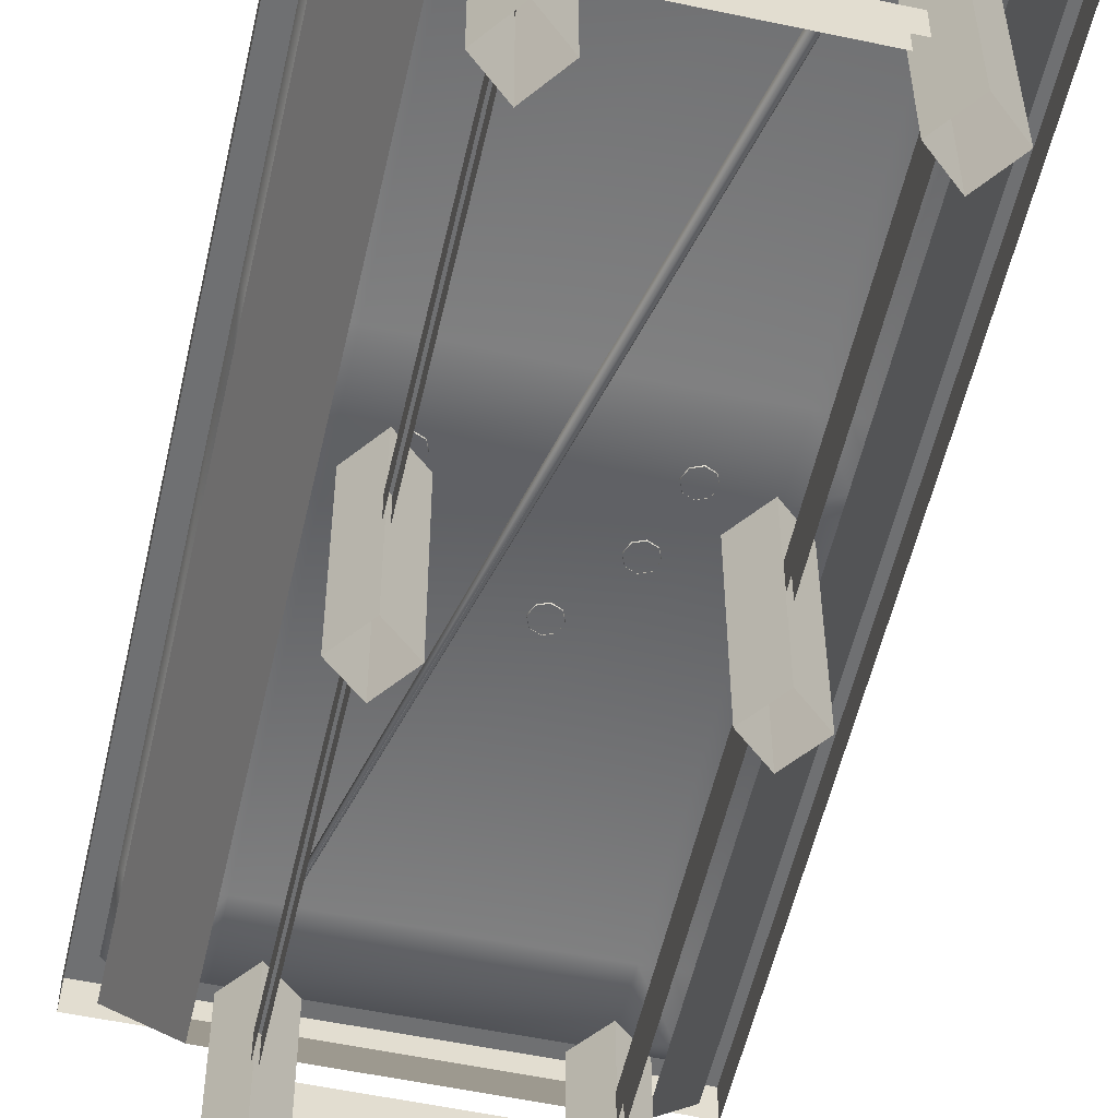
<metadata>
{"format":"obj","ext":"obj","renderer":"f3d","projection":"perspective","resolution":1024,"background":"white","views":[{"elev":-54.8,"azim":167.3,"up":"+Y"}]}
</metadata>
<code>
v -29.72 39.62 -73.22
v -29.72 39.62 -71.41
v -29.72 44.75 -71.41
v -29.72 44.75 -73.22
v 31.98 44.75 -73.06
v 31.98 44.75 -71.25
v 31.98 39.62 -71.25
v 31.98 39.62 -73.06
v -25.08 40.36 -68.34
v -28.59 41 -70.91
v -28.59 41 -66.08
v -20.05 41 -70.91
v -20.05 41 -66.08
v 25.94 39.98 -68.38
v 30.84 41 -70.75
v 21.05 41 -70.75
v 21.05 41 -65.91
v 30.84 41 -65.91
v 25.94 36.62 1.125
v 30.84 41 6.734
v 30.84 41 -4.469
v 21.05 41 -4.469
v 21.05 41 6.734
v -25.08 37.25 0.9531
v -20.05 41 6.562
v -20.05 41 -4.625
v -28.59 41 -4.625
v -28.59 41 6.563
v -25.08 37.14 68.48
v -20.05 41 74.34
v -20.05 41 62.64
v -28.59 41 62.64
v -28.59 41 74.34
v 26.06 36.75 68.66
v 30.84 41 74.5
v 30.84 41 62.8
v 21.05 41 62.8
v 21.05 41 74.5
v -29.72 44.75 -71.41
v -29.72 44.75 -67.42
v -20.84 44.75 -71.41
v 21.81 44.75 -71.25
v 31.98 44.75 -71.25
v 31.98 44.75 -69.55
v -29.72 44.75 -4.531
v 31.98 44.75 -4.375
v -29.72 44.75 6.953
v 31.98 44.75 7.109
v -29.72 44.75 64.45
v 31.98 44.75 64.61
v -29.72 44.75 76.45
v -20.84 44.75 76.45
v 21.81 44.75 76.61
v 31.98 44.75 76.61
v 35.23 39.62 -73.06
v 31.98 39.62 -73.06
v 31.98 44.75 -73.06
v 35.23 44.75 -73.06
v 35.23 44.75 80.22
v 31.98 44.75 80.22
v 31.98 39.62 80.22
v 35.23 39.62 80.22
v -32.72 44.75 -73.03
v -29.72 44.75 -73.22
v -29.72 39.62 -73.22
v -32.72 39.62 -73.03
v -32.72 39.62 80.25
v -29.72 39.62 80.05
v -29.72 44.75 80.05
v -32.72 44.75 80.25
v -32.72 44.75 80.25
v -32.72 44.75 76.64
v -32.72 39.62 76.64
v -32.72 39.62 80.25
v -32.72 44.75 -71.22
v -32.72 39.62 -71.22
v -32.72 44.75 -69.5
v -32.72 39.62 -69.5
v -32.72 39.62 -73.03
v -32.72 44.75 -73.03
v 35.23 44.75 -71.25
v 31.98 44.75 -71.25
v 31.98 44.75 -69.55
v 35.23 44.75 -69.55
v 31.98 44.75 -4.375
v 35.23 44.75 -4.375
v 31.98 44.75 7.109
v 35.23 44.75 7.109
v 31.98 44.75 64.61
v 35.23 44.75 64.61
v 31.98 44.75 76.61
v 35.23 44.75 76.61
v -32.72 44.75 -69.5
v -29.72 44.75 -67.42
v -29.72 44.75 -71.41
v -32.72 44.75 -71.22
v -32.72 44.75 -4.344
v -29.72 44.75 -4.531
v -32.72 44.75 7.141
v -29.72 44.75 6.953
v -32.72 44.75 64.64
v -29.72 44.75 64.45
v -32.72 44.75 76.64
v -29.72 44.75 76.45
v -20.84 44.75 80.05
v -20.84 44.75 76.45
v -29.72 44.75 80.05
v 21.81 44.75 80.22
v 21.81 44.75 76.61
v 31.98 44.75 80.22
v 35.23 44.75 80.22
v -32.72 44.75 80.25
v -29.72 44.75 -73.22
v -20.84 44.75 -71.41
v -20.84 44.75 -73.22
v 21.81 44.75 -71.25
v 21.81 44.75 -73.06
v 31.98 44.75 -73.06
v 35.23 44.75 -73.06
v -32.72 44.75 -73.03
v 35.23 39.62 80.22
v 35.23 39.62 76.61
v 35.23 44.75 80.22
v 35.23 44.75 76.61
v 35.23 44.75 -69.55
v 35.23 39.62 -69.55
v 35.23 44.75 -71.25
v 35.23 39.62 -71.25
v 35.23 44.75 -73.06
v 35.23 39.62 -73.06
v 35.23 39.62 -4.375
v 35.23 39.62 -69.55
v 35.23 44.75 -69.55
v 35.23 44.75 -4.375
v 35.23 39.62 7.109
v 35.23 44.75 7.109
v 35.23 39.62 64.61
v 35.23 44.75 64.61
v 35.23 39.62 76.61
v 35.23 44.75 76.61
v -32.72 44.75 -4.344
v -32.72 44.75 -69.5
v -32.72 39.62 -69.5
v -32.72 39.62 -4.344
v -32.72 44.75 7.141
v -32.72 39.62 7.141
v -32.72 44.75 64.64
v -32.72 39.62 64.64
v -32.72 44.75 76.64
v -32.72 39.62 76.64
v -29.72 44.75 80.05
v -29.72 39.62 80.05
v -20.84 44.75 80.05
v -20.84 39.62 80.05
v 21.81 44.75 80.22
v 21.81 39.62 80.22
v 31.98 44.75 80.22
v 31.98 39.62 80.22
v -20.84 44.75 -73.22
v -20.84 39.62 -73.22
v -29.72 44.75 -73.22
v -29.72 39.62 -73.22
v 21.81 39.62 -73.06
v 21.81 44.75 -73.06
v 31.98 39.62 -73.06
v 31.98 44.75 -73.06
v 31.47 39.66 78.27
v 23.14 24.73 67.98
v 31.47 39.59 -70.02
v 23.14 24.73 -59.8
v -30.16 39.59 -70.02
v -21.81 24.73 -59.8
v -30.16 39.66 78.27
v -21.81 24.73 67.98
v -30.16 39.66 78.27
v -21.81 24.73 67.98
v 31.47 39.66 78.27
v 23.14 24.73 67.98
v 31.47 39.59 -70.02
v 23.14 24.73 -59.8
v -30.16 39.59 -70.02
v -21.81 24.73 -59.8
v -21.17 27.73 62.66
v -21.17 -0.04688 62.41
v -17.41 27.73 67.7
v -17.41 -0.04688 67.45
v -17.41 27.73 67.7
v -17.41 -0.04688 67.45
v -12.94 27.73 63.8
v -12.94 -0.04688 63.55
v -12.94 27.73 63.8
v -12.94 -0.04688 63.55
v -16.72 27.73 58.75
v -16.72 -0.04688 58.5
v -16.72 27.73 58.75
v -16.72 -0.04688 58.5
v -21.17 27.73 62.66
v -21.17 -0.04688 62.41
v 13.06 27.73 62.66
v 13.06 -0.04688 62.41
v 16.83 27.73 67.7
v 16.83 -0.04688 67.45
v 16.83 27.73 67.7
v 16.83 -0.04688 67.45
v 21.3 27.73 63.8
v 21.3 -0.04687 63.55
v 21.3 27.73 63.8
v 21.3 -0.04687 63.55
v 17.52 27.73 58.75
v 17.52 -0.04688 58.5
v 17.52 27.73 58.75
v 17.52 -0.04688 58.5
v 13.06 27.73 62.66
v 13.06 -0.04688 62.41
v 13.06 27.73 -55.33
v 13.06 -0.04688 -55.58
v 16.83 27.73 -50.28
v 16.83 -0.04688 -50.53
v 16.83 27.73 -50.28
v 16.83 -0.04688 -50.53
v 21.3 27.73 -54.19
v 21.3 -0.04687 -54.44
v 21.3 27.73 -54.19
v 21.3 -0.04687 -54.44
v 17.52 27.73 -59.23
v 17.52 -0.04688 -59.48
v 17.52 27.73 -59.23
v 17.52 -0.04688 -59.48
v 13.06 27.73 -55.33
v 13.06 -0.04688 -55.58
v -21.17 27.73 -55.38
v -21.17 -0.04688 -55.62
v -17.41 27.73 -50.33
v -17.41 -0.04688 -50.58
v -17.41 27.73 -50.33
v -17.41 -0.04688 -50.58
v -12.94 27.73 -54.23
v -12.94 -0.04688 -54.48
v -12.94 27.73 -54.23
v -12.94 -0.04688 -54.48
v -16.72 27.73 -59.28
v -16.72 -0.04688 -59.53
v -16.72 27.73 -59.28
v -16.72 -0.04688 -59.53
v -21.17 27.73 -55.38
v -21.17 -0.04688 -55.62
v -21.05 27.73 0.4844
v -21.05 -0.04688 0.2344
v -17.28 27.73 5.531
v -17.28 -0.04688 5.281
v -17.28 27.73 5.531
v -17.28 -0.04688 5.281
v -12.81 27.73 1.625
v -12.81 -0.04688 1.375
v -12.81 27.73 1.625
v -12.81 -0.04688 1.375
v -16.59 27.73 -3.406
v -16.59 -0.04688 -3.656
v -16.59 27.73 -3.406
v -16.59 -0.04688 -3.656
v -21.05 27.73 0.4844
v -21.05 -0.04688 0.2344
v 13.06 27.73 0.7344
v 13.06 -0.04688 0.4844
v 16.83 27.73 5.781
v 16.83 -0.04688 5.531
v 16.83 27.73 5.781
v 16.83 -0.04688 5.531
v 21.3 27.73 1.875
v 21.3 -0.04687 1.625
v 21.3 27.73 1.875
v 21.3 -0.04687 1.625
v 17.52 27.73 -3.156
v 17.52 -0.04688 -3.406
v 17.52 27.73 -3.156
v 17.52 -0.04688 -3.406
v 13.06 27.73 0.7344
v 13.06 -0.04688 0.4844
v 16.95 17.91 65.31
v 16.95 13.56 65.31
v 17.73 17.91 65.31
v 17.73 13.56 65.31
v 17.73 17.91 65.31
v 17.73 13.56 65.31
v 17.73 17.91 -55.42
v 17.73 13.56 -55.42
v 17.73 17.91 -55.42
v 17.73 13.56 -55.42
v 16.95 17.91 -55.42
v 16.95 13.56 -55.42
v 16.95 17.91 -55.42
v 16.95 13.56 -55.42
v 16.95 17.91 65.31
v 16.95 13.56 65.31
v 16.95 17.91 65.31
v 17.73 17.91 65.31
v -17.55 17.86 65.31
v -17.55 13.44 65.31
v -16.66 17.86 65.31
v -16.66 13.44 65.31
v -16.66 17.86 65.31
v -16.66 13.44 65.31
v -16.66 17.86 -55.42
v -16.66 13.44 -55.42
v -16.66 17.86 -55.42
v -16.66 13.44 -55.42
v -17.55 17.86 -55.42
v -17.55 13.44 -55.42
v -17.55 17.86 -55.42
v -17.55 13.44 -55.42
v -17.55 17.86 65.31
v -17.55 13.44 65.31
v -17.55 17.86 65.31
v -16.66 17.86 65.31
v -17.28 17.92 -54.78
v -17.28 13.42 -54.78
v 17.08 17.92 -54.78
v 17.08 13.42 -54.78
v 17.08 17.92 -54.78
v 17.08 13.42 -54.78
v 17.08 17.92 -56.2
v 17.08 13.42 -56.2
v 17.08 17.92 -56.2
v 17.08 13.42 -56.2
v -17.28 17.92 -56.2
v -17.28 13.42 -56.2
v -17.28 17.92 -56.2
v -17.28 13.42 -56.2
v -17.28 17.92 -54.78
v -17.28 13.42 -54.78
v -17.28 17.92 -54.78
v 17.08 17.92 -54.78
v -17.28 17.92 65.7
v -17.28 13.42 65.7
v 17.08 17.92 65.7
v 17.08 13.42 65.7
v 17.08 17.92 65.7
v 17.08 13.42 65.7
v 17.08 17.92 64.28
v 17.08 13.42 64.28
v 17.08 17.92 64.28
v 17.08 13.42 64.28
v -17.28 17.92 64.28
v -17.28 13.42 64.28
v -17.28 17.92 64.28
v -17.28 13.42 64.28
v -17.28 17.92 65.7
v -17.28 13.42 65.7
v -17.28 17.92 65.7
v 17.08 17.92 65.7
v -13.08 40.8 -55.03
v -13.28 40.27 -54.97
v -13.8 40.8 -54.84
v 14.86 40.8 58.58
v 14.48 40.8 58.67
v 14.75 40.53 58.59
v 0.9375 40.8 1.234
v 0.7344 40.27 1.297
v -13.8 40.05 -54.84
v 14.48 40.42 58.67
v 0.2187 40.05 1.422
v -14.31 40.27 -54.72
v 14.23 40.53 58.73
v -0.2813 40.27 1.547
v -14.53 40.8 -54.66
v 14.13 40.8 58.75
v -0.5 40.8 1.594
v -14.31 41.33 -54.72
v 14.23 41.08 58.73
v -0.2813 41.33 1.547
v -13.8 41.55 -54.84
v 14.48 41.19 58.67
v 0.2187 41.55 1.422
v -13.28 41.33 -54.97
v 14.75 41.08 58.59
v 0.7344 41.33 1.297
v -1.938 43.27 23.23
v -1.203 43.05 24
v -0.8906 43.05 23.23
v -1.938 43.05 24.31
v -2.688 43.05 24
v -3 43.05 23.23
v -2.688 43.05 22.45
v -1.938 43.05 22.14
v -1.203 43.05 22.45
v -0.1094 40.86 23.23
v 0.1562 41.67 23.23
v -0.6562 40.86 24.56
v -0.4531 41.67 24.77
v -1.938 41.67 25.41
v -1.938 40.86 25.11
v -3.234 40.86 24.56
v -3.438 41.67 24.77
v -4.062 41.67 23.23
v -3.781 40.86 23.23
v -3.234 40.86 21.89
v -3.438 41.67 21.69
v -1.938 41.67 21.06
v -1.938 40.86 21.34
v -0.6563 40.86 21.89
v -0.4531 41.67 21.69
v -0.1094 42.47 23.23
v -0.6562 42.47 24.56
v -1.938 42.47 25.11
v -3.234 42.47 24.56
v -3.781 42.47 23.23
v -3.234 42.47 21.89
v -1.938 42.47 21.34
v -0.6563 42.47 21.89
v -12.22 43.34 5.266
v -11.47 43.12 6.047
v -11.16 43.12 5.266
v -12.22 43.12 6.359
v -12.97 43.12 6.047
v -13.28 43.12 5.266
v -12.97 43.12 4.5
v -12.22 43.12 4.172
v -11.47 43.12 4.5
v -10.38 40.86 5.266
v -10.09 41.69 5.266
v -10.91 40.86 6.609
v -10.7 41.69 6.828
v -12.22 41.69 7.469
v -12.22 40.86 7.172
v -13.52 40.86 6.609
v -13.72 41.69 6.828
v -14.34 41.69 5.266
v -14.06 40.86 5.266
v -13.52 40.86 3.938
v -13.72 41.69 3.719
v -12.22 41.69 3.078
v -12.22 40.86 3.375
v -10.91 40.86 3.938
v -10.7 41.69 3.719
v -10.38 42.52 5.266
v -10.91 42.52 6.609
v -12.22 42.52 7.172
v -13.52 42.52 6.609
v -14.06 42.52 5.266
v -13.52 42.52 3.938
v -12.22 42.52 3.375
v -10.91 42.52 3.938
v -9 43.34 14.42
v -8.25 43.12 15.2
v -7.938 43.12 14.42
v -9 43.12 15.52
v -9.75 43.12 15.2
v -10.06 43.12 14.42
v -9.75 43.12 13.64
v -9 43.12 13.33
v -8.25 43.12 13.64
v -7.156 40.86 14.42
v -6.875 41.69 14.42
v -7.703 40.86 15.77
v -7.5 41.69 15.97
v -9 41.69 16.61
v -9 40.86 16.31
v -10.3 40.86 15.77
v -10.5 41.69 15.97
v -11.13 41.69 14.42
v -10.84 40.86 14.42
v -10.3 40.86 13.08
v -10.5 41.69 12.88
v -9 41.69 12.23
v -9 40.86 12.53
v -7.703 40.86 13.08
v -7.5 41.69 12.88
v -7.156 42.52 14.42
v -7.703 42.52 15.77
v -9 42.52 16.31
v -10.3 42.52 15.77
v -10.84 42.52 14.42
v -10.3 42.52 13.08
v -9 42.52 12.53
v -7.703 42.52 13.08
v 14.25 43.34 7.406
v 15 43.12 8.188
v 15.31 43.12 7.406
v 14.25 43.12 8.516
v 13.5 43.12 8.188
v 13.19 43.12 7.406
v 13.5 43.12 6.641
v 14.25 43.12 6.312
v 15 43.12 6.641
v 16.09 40.86 7.406
v 16.38 41.69 7.406
v 15.55 40.86 8.75
v 15.75 41.69 8.969
v 14.25 41.69 9.609
v 14.25 40.86 9.312
v 12.94 40.86 8.75
v 12.73 41.69 8.969
v 12.12 41.69 7.406
v 12.41 40.86 7.406
v 12.94 40.86 6.078
v 12.73 41.69 5.859
v 14.25 41.69 5.219
v 14.25 40.86 5.516
v 15.55 40.86 6.078
v 15.75 41.69 5.859
v 16.09 42.52 7.406
v 15.55 42.52 8.75
v 14.25 42.52 9.312
v 12.94 42.52 8.75
v 12.41 42.52 7.406
v 12.94 42.52 6.078
v 14.25 42.52 5.516
v 15.55 42.52 6.078
v 9.281 43.12 26.12
v 9.953 42.94 26.77
v 10.23 42.94 26.12
v 9.281 42.94 27.03
v 8.609 42.94 26.77
v 8.328 42.94 26.12
v 8.609 42.94 25.47
v 9.281 42.94 25.2
v 9.953 42.94 25.47
v 10.92 41 26.12
v 11.19 41.7 26.12
v 10.45 41 27.23
v 10.62 41.7 27.41
v 9.281 41.7 27.95
v 9.281 41 27.7
v 8.125 41 27.23
v 7.938 41.7 27.41
v 7.375 41.7 26.12
v 7.641 41 26.12
v 8.125 41 25
v 7.938 41.7 24.83
v 9.281 41.7 24.28
v 9.281 41 24.53
v 10.45 41 25
v 10.62 41.7 24.83
v 10.92 42.42 26.12
v 10.45 42.42 27.23
v 9.281 42.42 27.7
v 8.125 42.42 27.23
v 7.641 42.42 26.12
v 8.125 42.42 25
v 9.281 42.42 24.53
v 10.45 42.42 25
o br_pooltable
g br_pooltable
f 2 3 1
f 3 4 1
f 6 7 5
f 7 8 5
f 7 6 8
f 6 5 8
f 3 2 4
f 2 1 4
f 10 11 9
f 12 10 9
f 11 13 9
f 13 12 9
f 15 16 14
f 16 17 14
f 17 18 14
f 18 15 14
f 20 21 19
f 21 22 19
f 22 23 19
f 23 20 19
f 25 26 24
f 26 27 24
f 27 28 24
f 28 25 24
f 30 31 29
f 31 32 29
f 32 33 29
f 33 30 29
f 35 36 34
f 36 37 34
f 37 38 34
f 38 35 34
f 12 13 16
f 13 17 16
f 13 11 26
f 11 27 26
f 17 13 22
f 13 26 22
f 18 17 21
f 17 22 21
f 22 26 23
f 26 25 23
f 25 28 31
f 28 32 31
f 23 25 37
f 25 31 37
f 20 23 36
f 23 37 36
f 37 31 38
f 31 30 38
f 39 40 10
f 40 11 10
f 41 39 12
f 39 10 12
f 42 41 16
f 41 12 16
f 43 42 15
f 42 16 15
f 44 43 18
f 43 15 18
f 40 45 11
f 45 27 11
f 46 44 21
f 44 18 21
f 45 47 27
f 47 28 27
f 48 46 20
f 46 21 20
f 47 49 28
f 49 32 28
f 50 48 36
f 48 20 36
f 49 51 32
f 51 33 32
f 51 52 33
f 52 30 33
f 52 53 30
f 53 38 30
f 54 50 35
f 50 36 35
f 53 54 38
f 54 35 38
f 56 57 55
f 57 58 55
f 60 61 59
f 61 62 59
f 64 65 63
f 65 66 63
f 68 69 67
f 69 70 67
f 72 73 71
f 73 74 71
f 74 73 72
f 76 77 75
f 78 77 76
f 76 75 79
f 75 80 79
f 82 83 81
f 83 84 81
f 83 85 84
f 85 86 84
f 85 87 86
f 87 88 86
f 87 89 88
f 89 90 88
f 89 91 90
f 91 92 90
f 94 95 93
f 95 96 93
f 98 94 97
f 94 93 97
f 100 98 99
f 98 97 99
f 102 100 101
f 100 99 101
f 104 102 103
f 102 101 103
f 106 104 105
f 104 107 105
f 109 106 108
f 106 105 108
f 91 109 110
f 109 108 110
f 92 91 111
f 91 110 111
f 104 103 107
f 103 112 107
f 95 114 113
f 114 115 113
f 114 116 115
f 116 117 115
f 116 82 117
f 82 118 117
f 82 81 118
f 81 119 118
f 96 95 120
f 95 113 120
f 122 123 121
f 124 123 122
f 126 127 125
f 128 127 126
f 127 128 129
f 128 130 129
f 132 133 131
f 133 134 131
f 131 134 135
f 134 136 135
f 135 136 137
f 136 138 137
f 137 138 139
f 138 140 139
f 142 143 141
f 143 144 141
f 141 144 145
f 144 146 145
f 145 146 147
f 146 148 147
f 147 148 149
f 148 150 149
f 152 153 151
f 154 153 152
f 153 154 155
f 154 156 155
f 155 156 157
f 156 158 157
f 160 161 159
f 162 161 160
f 160 159 163
f 159 164 163
f 163 164 165
f 164 166 165
f 168 169 167
f 170 169 168
f 172 173 171
f 174 173 172
f 176 177 175
f 178 177 176
f 180 181 179
f 182 181 180
f 184 185 183
f 186 185 184
f 188 189 187
f 190 189 188
f 192 193 191
f 194 193 192
f 196 197 195
f 198 197 196
f 200 201 199
f 202 201 200
f 204 205 203
f 206 205 204
f 208 209 207
f 210 209 208
f 212 213 211
f 214 213 212
f 216 217 215
f 218 217 216
f 220 221 219
f 222 221 220
f 224 225 223
f 226 225 224
f 228 229 227
f 230 229 228
f 232 233 231
f 234 233 232
f 236 237 235
f 238 237 236
f 240 241 239
f 242 241 240
f 244 245 243
f 246 245 244
f 248 249 247
f 250 249 248
f 252 253 251
f 254 253 252
f 256 257 255
f 258 257 256
f 260 261 259
f 262 261 260
f 264 265 263
f 266 265 264
f 268 269 267
f 270 269 268
f 272 273 271
f 274 273 272
f 276 277 275
f 278 277 276
f 280 281 279
f 282 281 280
f 284 285 283
f 286 285 284
f 288 289 287
f 290 289 288
f 292 293 291
f 294 293 292
f 295 285 291
f 296 285 295
f 298 299 297
f 300 299 298
f 302 303 301
f 304 303 302
f 306 307 305
f 308 307 306
f 310 311 309
f 312 311 310
f 313 303 309
f 314 303 313
f 316 317 315
f 318 317 316
f 320 321 319
f 322 321 320
f 324 325 323
f 326 325 324
f 328 329 327
f 330 329 328
f 331 321 327
f 332 321 331
f 334 335 333
f 336 335 334
f 338 339 337
f 340 339 338
f 342 343 341
f 344 343 342
f 346 347 345
f 348 347 346
f 349 339 345
f 350 339 349
f 352 353 351
f 355 356 354
f 357 352 351
f 358 352 357
f 359 353 352
f 355 360 356
f 358 361 352
f 361 359 352
f 362 353 359
f 355 363 360
f 361 362 359
f 364 362 361
f 365 353 362
f 355 366 363
f 364 367 362
f 367 365 362
f 368 353 365
f 355 369 366
f 367 368 365
f 370 368 367
f 371 353 368
f 355 372 369
f 370 373 368
f 373 371 368
f 374 353 371
f 355 375 372
f 373 374 371
f 376 374 373
f 351 353 374
f 355 354 375
f 376 357 374
f 357 351 374
f 358 357 356
f 357 354 356
f 361 358 360
f 358 356 360
f 364 361 363
f 361 360 363
f 367 364 366
f 364 363 366
f 370 367 369
f 367 366 369
f 373 370 372
f 370 369 372
f 376 373 375
f 373 372 375
f 357 376 354
f 376 375 354
f 378 379 377
f 380 378 377
f 381 380 377
f 382 381 377
f 383 382 377
f 384 383 377
f 385 384 377
f 379 385 377
f 387 388 386
f 389 388 387
f 389 390 388
f 390 391 388
f 390 392 391
f 393 392 390
f 393 394 392
f 394 395 392
f 394 396 395
f 397 396 394
f 397 398 396
f 398 399 396
f 398 400 399
f 401 400 398
f 401 387 400
f 387 386 400
f 402 403 387
f 403 389 387
f 403 390 389
f 404 390 403
f 404 405 390
f 405 393 390
f 405 394 393
f 406 394 405
f 406 407 394
f 407 397 394
f 407 398 397
f 408 398 407
f 408 409 398
f 409 401 398
f 409 387 401
f 402 387 409
f 379 403 402
f 378 403 379
f 378 380 403
f 380 404 403
f 380 405 404
f 381 405 380
f 381 382 405
f 382 406 405
f 382 407 406
f 383 407 382
f 383 384 407
f 384 408 407
f 384 409 408
f 385 409 384
f 385 379 409
f 379 402 409
f 411 412 410
f 413 411 410
f 414 413 410
f 415 414 410
f 416 415 410
f 417 416 410
f 418 417 410
f 412 418 410
f 420 421 419
f 422 421 420
f 422 423 421
f 423 424 421
f 423 425 424
f 426 425 423
f 426 427 425
f 427 428 425
f 427 429 428
f 430 429 427
f 430 431 429
f 431 432 429
f 431 433 432
f 434 433 431
f 434 420 433
f 420 419 433
f 435 436 420
f 436 422 420
f 436 423 422
f 437 423 436
f 437 438 423
f 438 426 423
f 438 427 426
f 439 427 438
f 439 440 427
f 440 430 427
f 440 431 430
f 441 431 440
f 441 442 431
f 442 434 431
f 442 420 434
f 435 420 442
f 412 436 435
f 411 436 412
f 411 413 436
f 413 437 436
f 413 438 437
f 414 438 413
f 414 415 438
f 415 439 438
f 415 440 439
f 416 440 415
f 416 417 440
f 417 441 440
f 417 442 441
f 418 442 417
f 418 412 442
f 412 435 442
f 444 445 443
f 446 444 443
f 447 446 443
f 448 447 443
f 449 448 443
f 450 449 443
f 451 450 443
f 445 451 443
f 453 454 452
f 455 454 453
f 455 456 454
f 456 457 454
f 456 458 457
f 459 458 456
f 459 460 458
f 460 461 458
f 460 462 461
f 463 462 460
f 463 464 462
f 464 465 462
f 464 466 465
f 467 466 464
f 467 453 466
f 453 452 466
f 468 469 453
f 469 455 453
f 469 456 455
f 470 456 469
f 470 471 456
f 471 459 456
f 471 460 459
f 472 460 471
f 472 473 460
f 473 463 460
f 473 464 463
f 474 464 473
f 474 475 464
f 475 467 464
f 475 453 467
f 468 453 475
f 445 469 468
f 444 469 445
f 444 446 469
f 446 470 469
f 446 471 470
f 447 471 446
f 447 448 471
f 448 472 471
f 448 473 472
f 449 473 448
f 449 450 473
f 450 474 473
f 450 475 474
f 451 475 450
f 451 445 475
f 445 468 475
f 477 478 476
f 479 477 476
f 480 479 476
f 481 480 476
f 482 481 476
f 483 482 476
f 484 483 476
f 478 484 476
f 486 487 485
f 488 487 486
f 488 489 487
f 489 490 487
f 489 491 490
f 492 491 489
f 492 493 491
f 493 494 491
f 493 495 494
f 496 495 493
f 496 497 495
f 497 498 495
f 497 499 498
f 500 499 497
f 500 486 499
f 486 485 499
f 501 502 486
f 502 488 486
f 502 489 488
f 503 489 502
f 503 504 489
f 504 492 489
f 504 493 492
f 505 493 504
f 505 506 493
f 506 496 493
f 506 497 496
f 507 497 506
f 507 508 497
f 508 500 497
f 508 486 500
f 501 486 508
f 478 502 501
f 477 502 478
f 477 479 502
f 479 503 502
f 479 504 503
f 480 504 479
f 480 481 504
f 481 505 504
f 481 506 505
f 482 506 481
f 482 483 506
f 483 507 506
f 483 508 507
f 484 508 483
f 484 478 508
f 478 501 508
f 510 511 509
f 512 510 509
f 513 512 509
f 514 513 509
f 515 514 509
f 516 515 509
f 517 516 509
f 511 517 509
f 519 520 518
f 521 520 519
f 521 522 520
f 522 523 520
f 522 524 523
f 525 524 522
f 525 526 524
f 526 527 524
f 526 528 527
f 529 528 526
f 529 530 528
f 530 531 528
f 530 532 531
f 533 532 530
f 533 519 532
f 519 518 532
f 534 535 519
f 535 521 519
f 535 522 521
f 536 522 535
f 536 537 522
f 537 525 522
f 537 526 525
f 538 526 537
f 538 539 526
f 539 529 526
f 539 530 529
f 540 530 539
f 540 541 530
f 541 533 530
f 541 519 533
f 534 519 541
f 511 535 534
f 510 535 511
f 510 512 535
f 512 536 535
f 512 537 536
f 513 537 512
f 513 514 537
f 514 538 537
f 514 539 538
f 515 539 514
f 515 516 539
f 516 540 539
f 516 541 540
f 517 541 516
f 517 511 541
f 511 534 541

</code>
